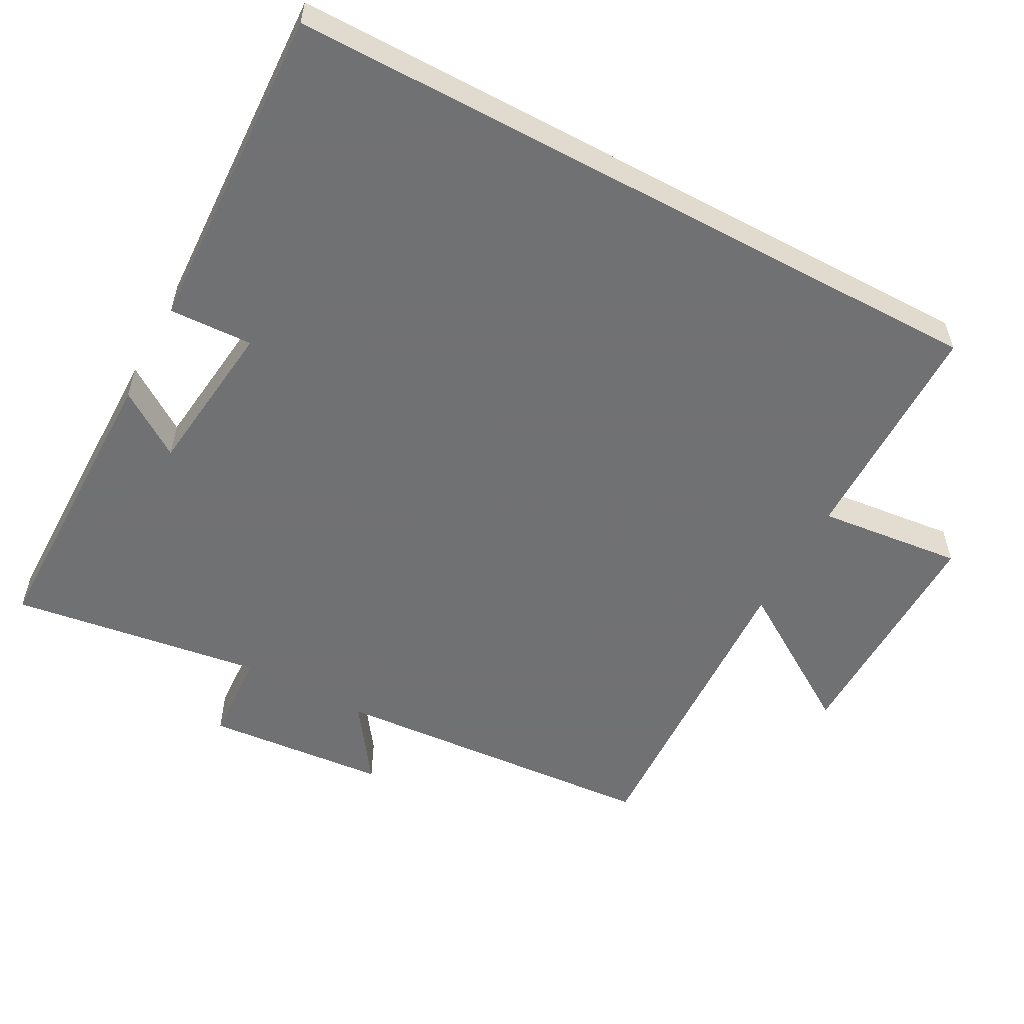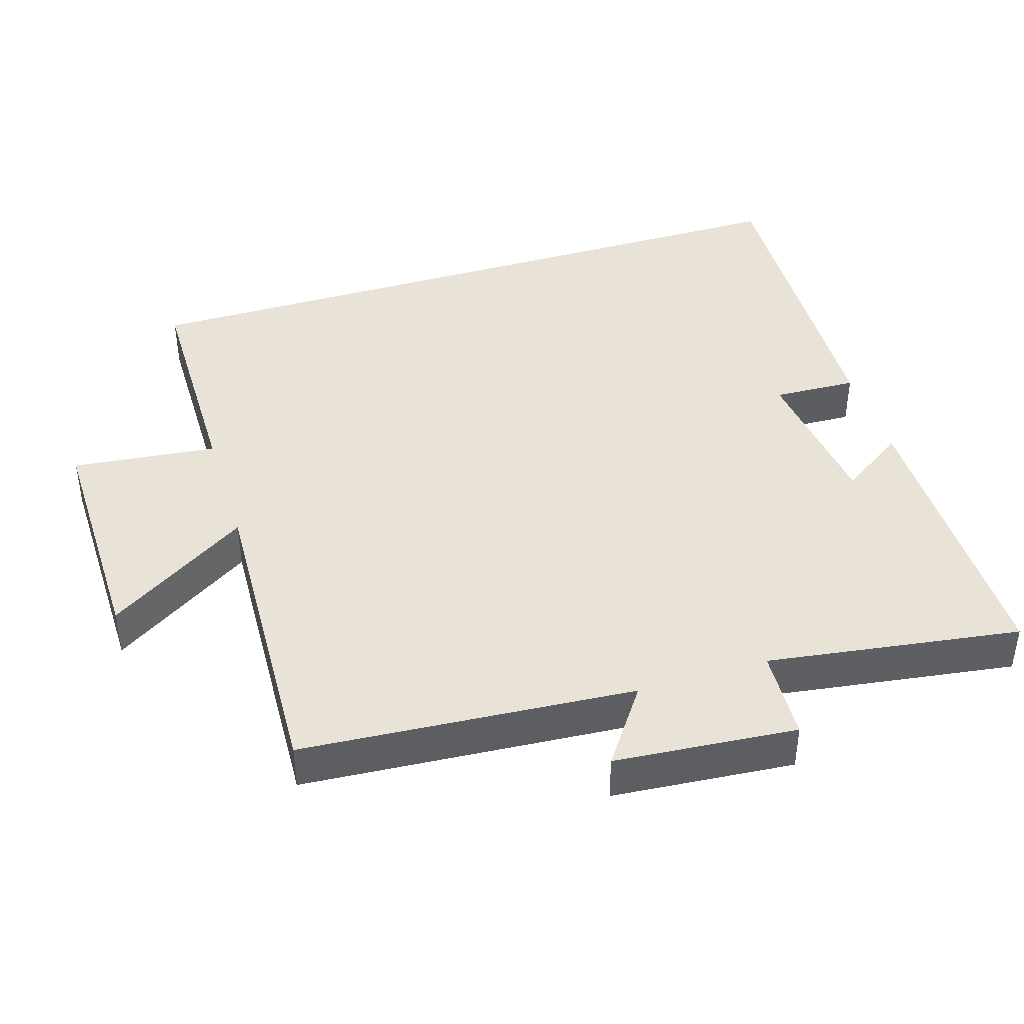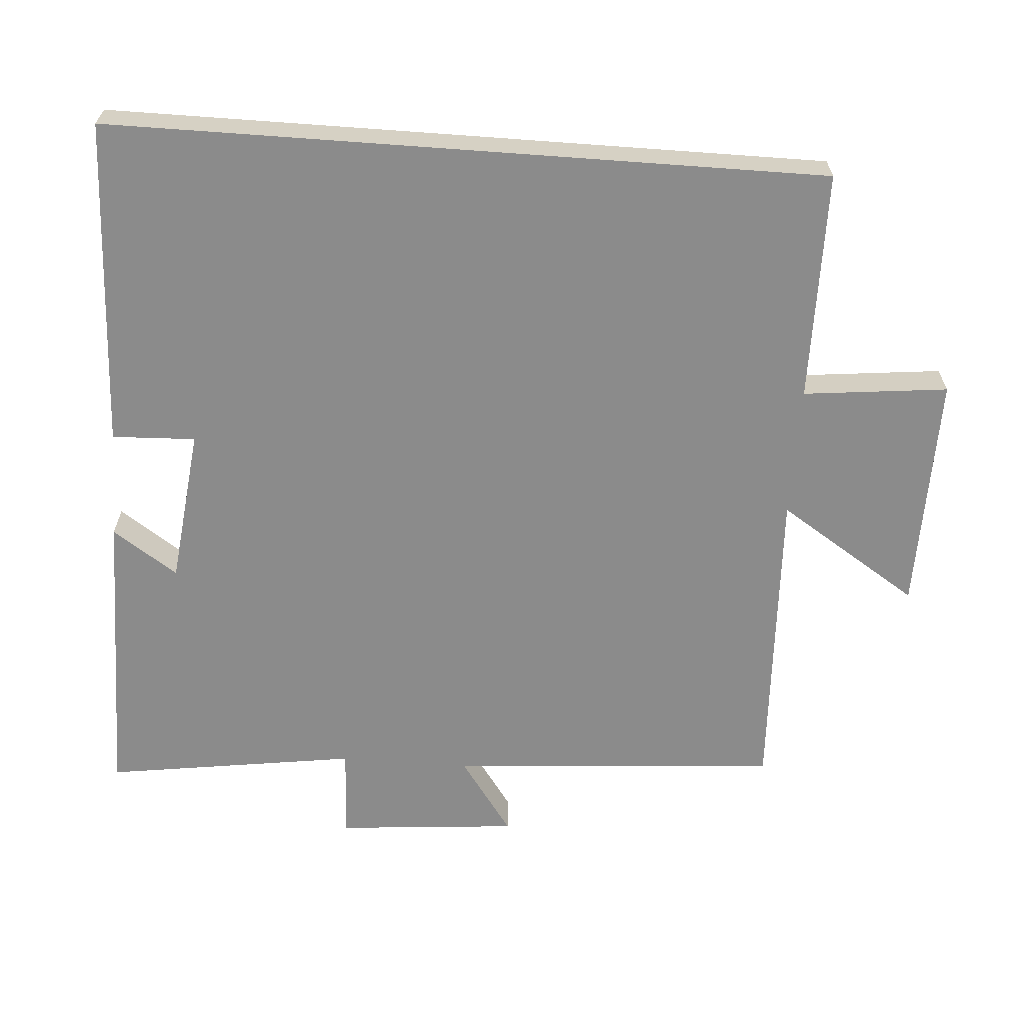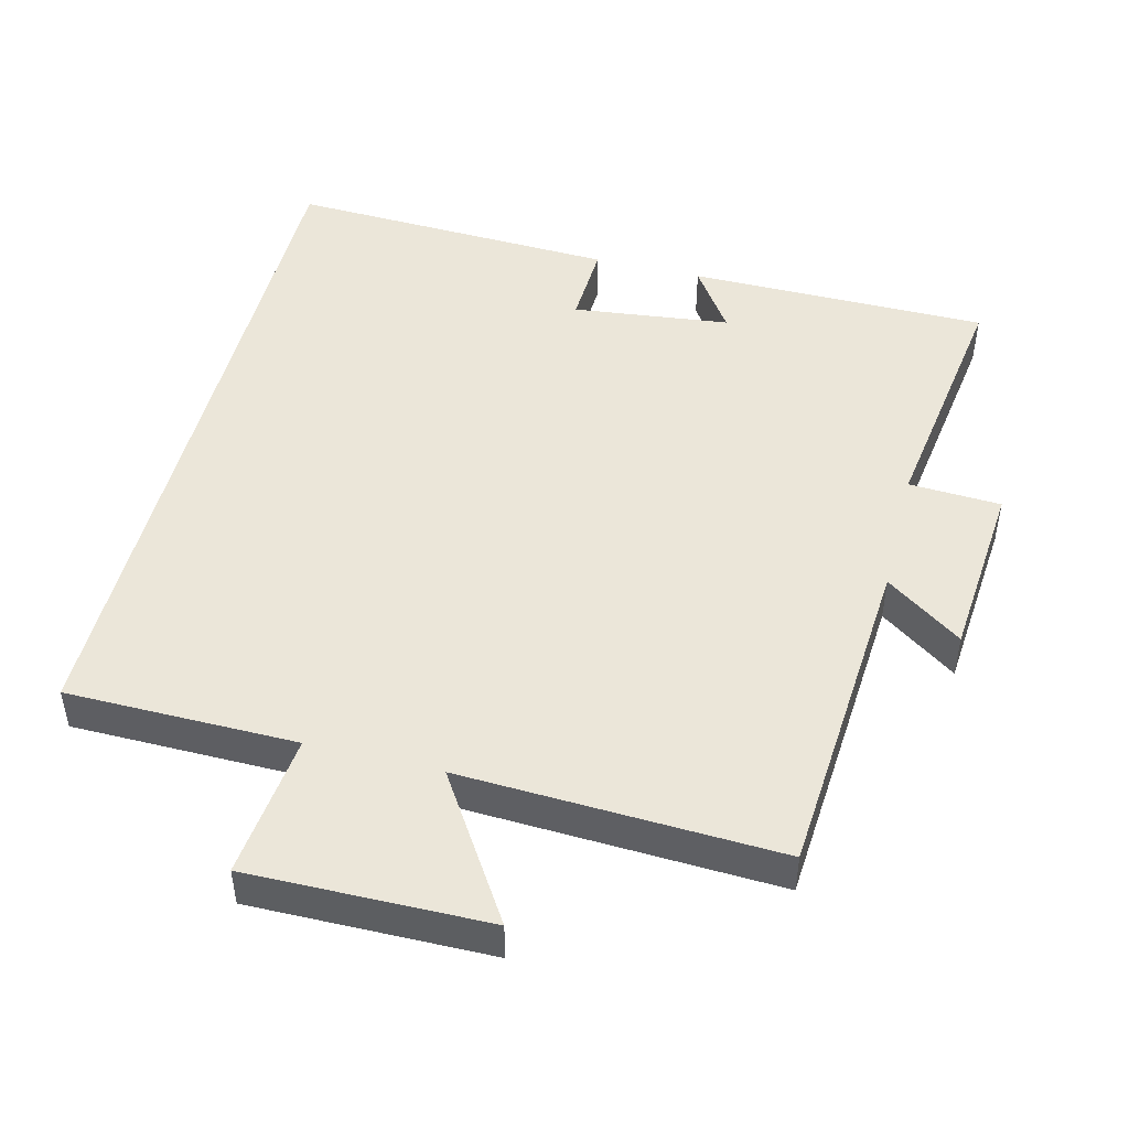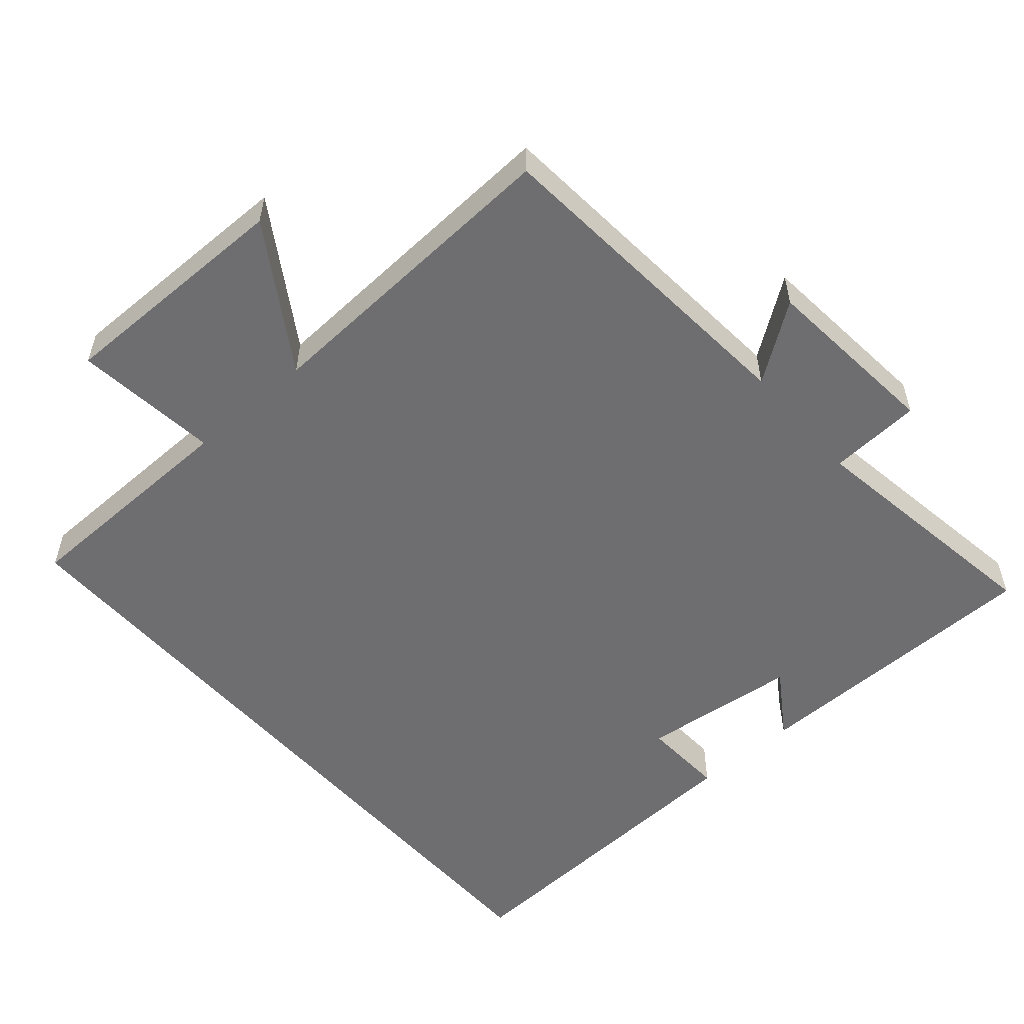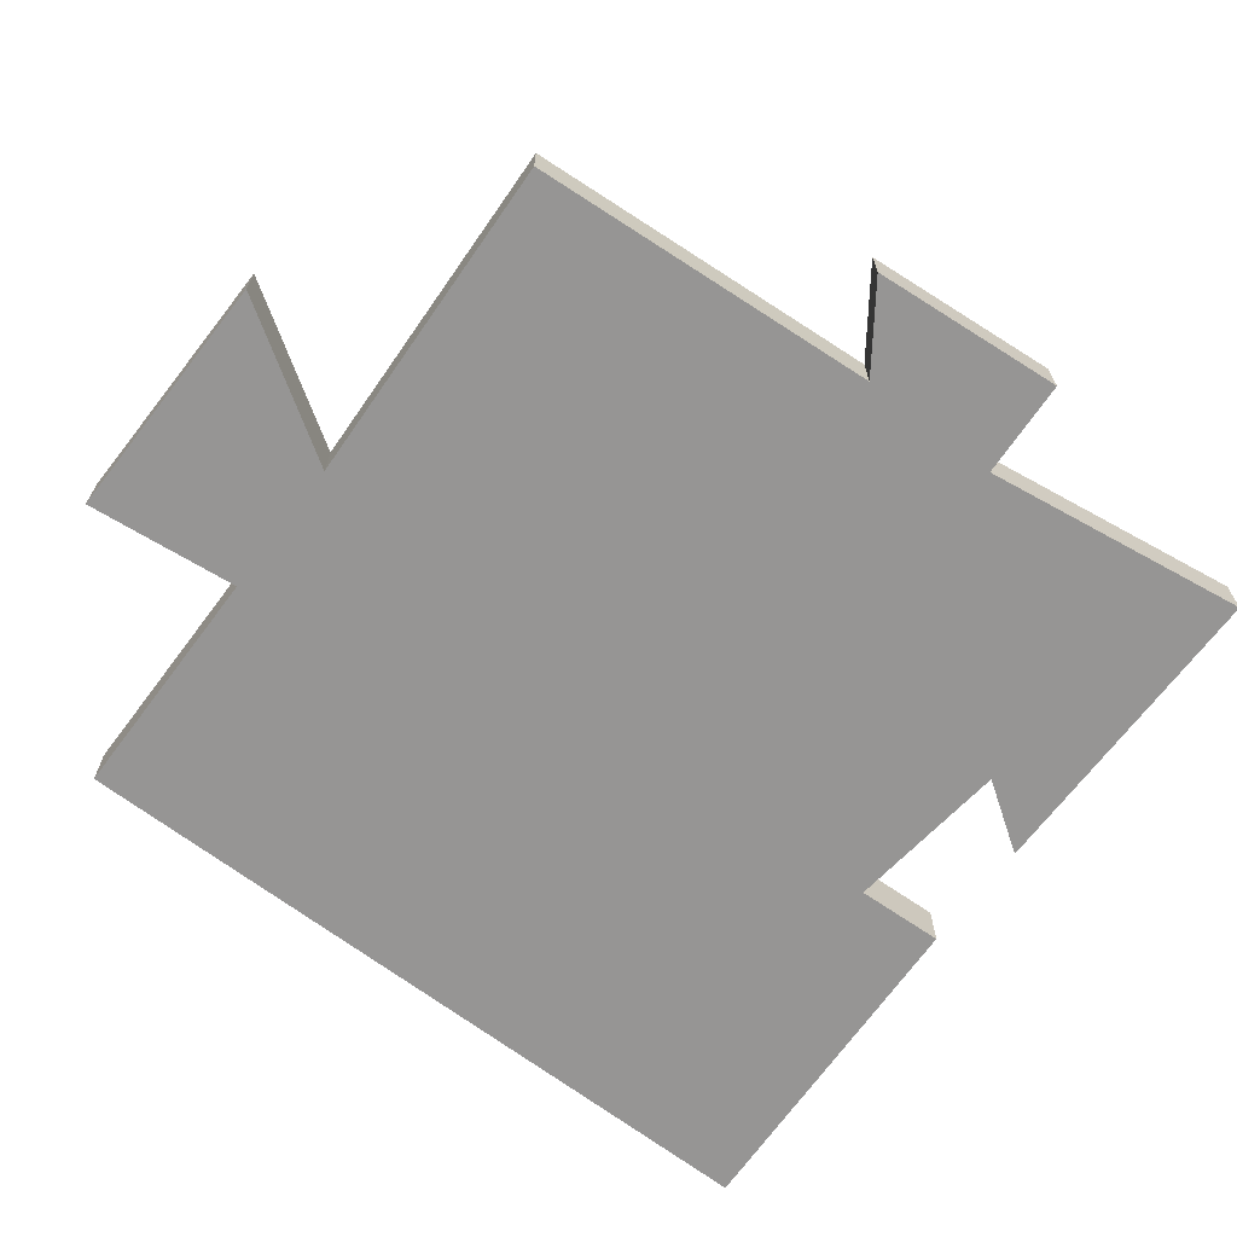
<metadata>
{"format":"obj","ext":"obj","renderer":"f3d","projection":"perspective","resolution":1024,"background":"white","views":[{"elev":-55.3,"azim":-118.3,"up":"+Y"},{"elev":41.9,"azim":72.7,"up":"+Y"},{"elev":-63.9,"azim":-94.2,"up":"+Y"},{"elev":47.6,"azim":14.1,"up":"+Y"},{"elev":-54.4,"azim":41.3,"up":"+Y"},{"elev":-67.6,"azim":52.7,"up":"+Y"}]}
</metadata>
<code>
v 0.552 0.07 -0.498
v 0.125 0.07 -0.5
v 0.188 0.07 -0.407
v -0.036 0.07 -0.381
v -0.031 0.07 -0.5
v -0.5 0.07 -0.52
v -0.5 0.07 0.497
v -0.173 0.07 0.5
v -0.195 0.07 0.706
v 0.145 0.07 0.702
v 0.015 0.07 0.5
v 0.466 0.07 0.52
v 0.5 0.07 0.049
v 0.609 0.07 0.126
v 0.631 0.07 -0.132
v 0.5 0.07 -0.139
v 0.552 0 -0.498
v 0.125 0 -0.5
v 0.188 0 -0.407
v -0.036 0 -0.381
v -0.031 0 -0.5
v -0.5 0 -0.52
v -0.5 0 0.497
v -0.173 0 0.5
v -0.195 0 0.706
v 0.145 0 0.702
v 0.015 0 0.5
v 0.466 0 0.52
v 0.5 0 0.049
v 0.609 0 0.126
v 0.631 0 -0.132
v 0.5 0 -0.139
f 13 14 15 16
f 11 12 13 16
f 11 16 1
f 8 9 10 11
f 4 5 6 7
f 3 4 7 8
f 1 2 3
f 1 3 8 11
f 32 31 30 29
f 32 29 28 27
f 17 32 27
f 27 26 25 24
f 23 22 21 20
f 24 23 20 19
f 19 18 17
f 27 24 19 17
f 1 17 18 2
f 2 18 19 3
f 3 19 20 4
f 4 20 21 5
f 5 21 22 6
f 6 22 23 7
f 7 23 24 8
f 8 24 25 9
f 9 25 26 10
f 10 26 27 11
f 11 27 28 12
f 12 28 29 13
f 13 29 30 14
f 14 30 31 15
f 15 31 32 16
f 16 32 17 1

</code>
